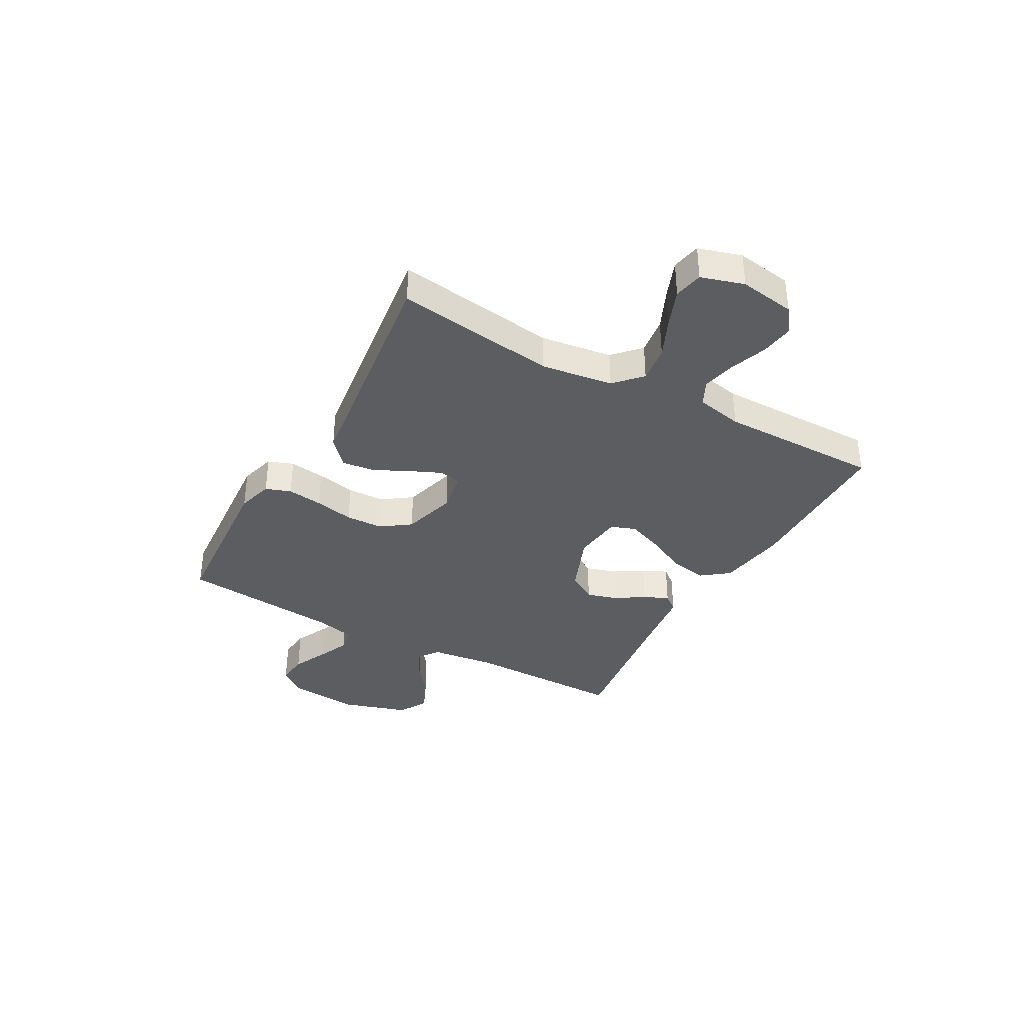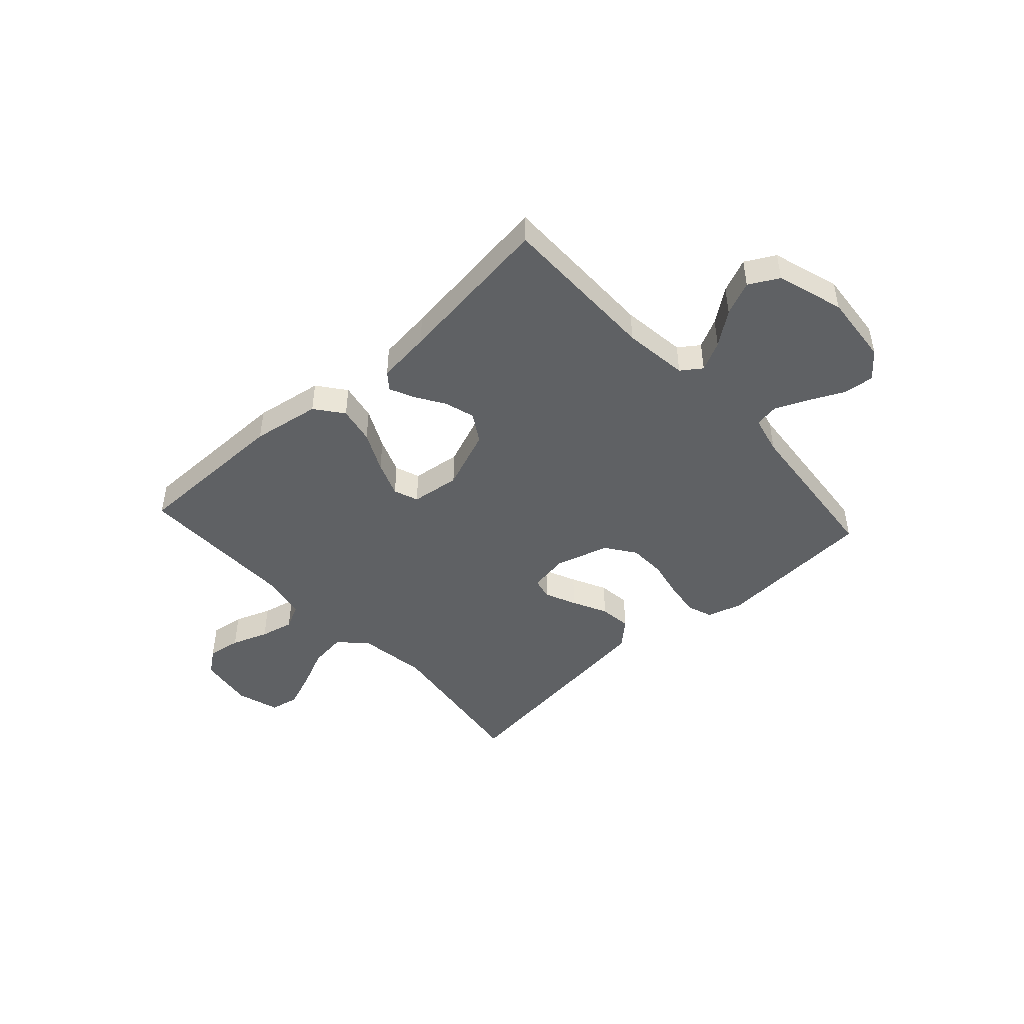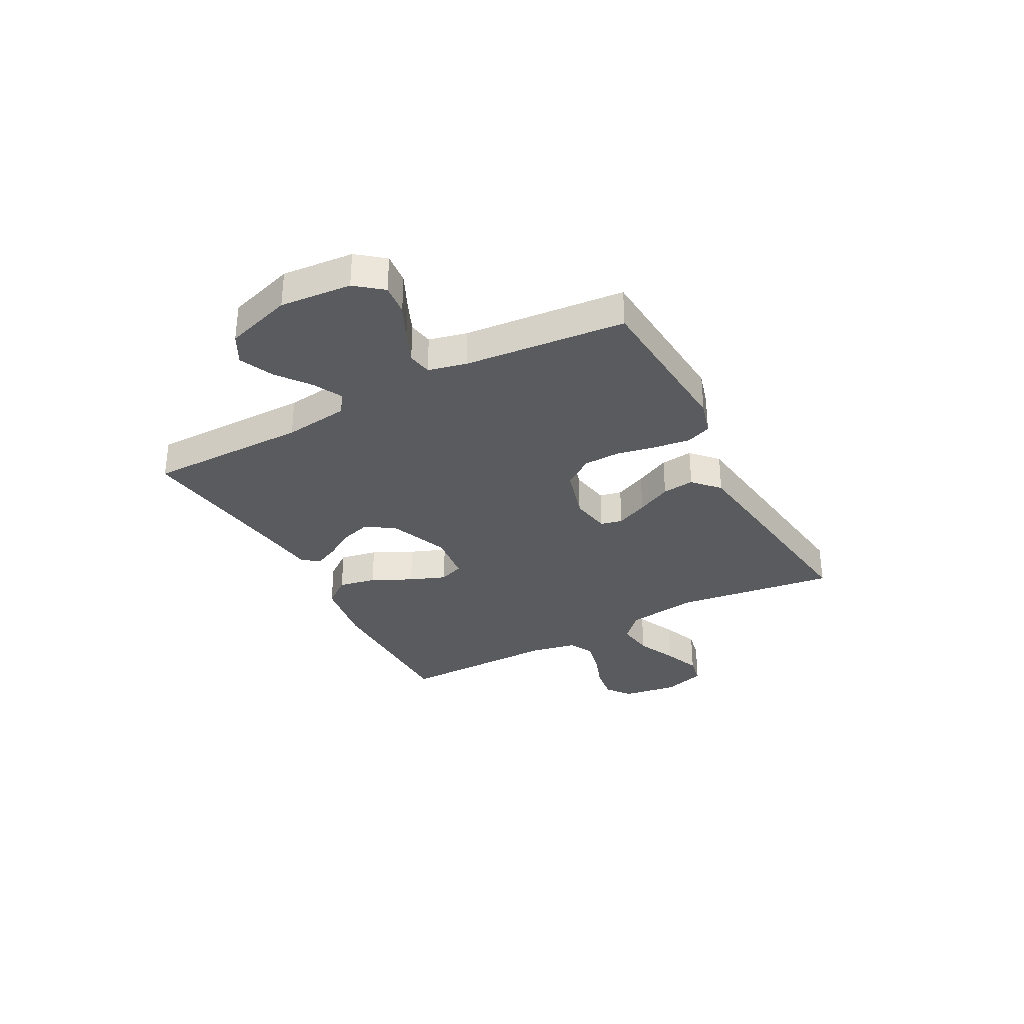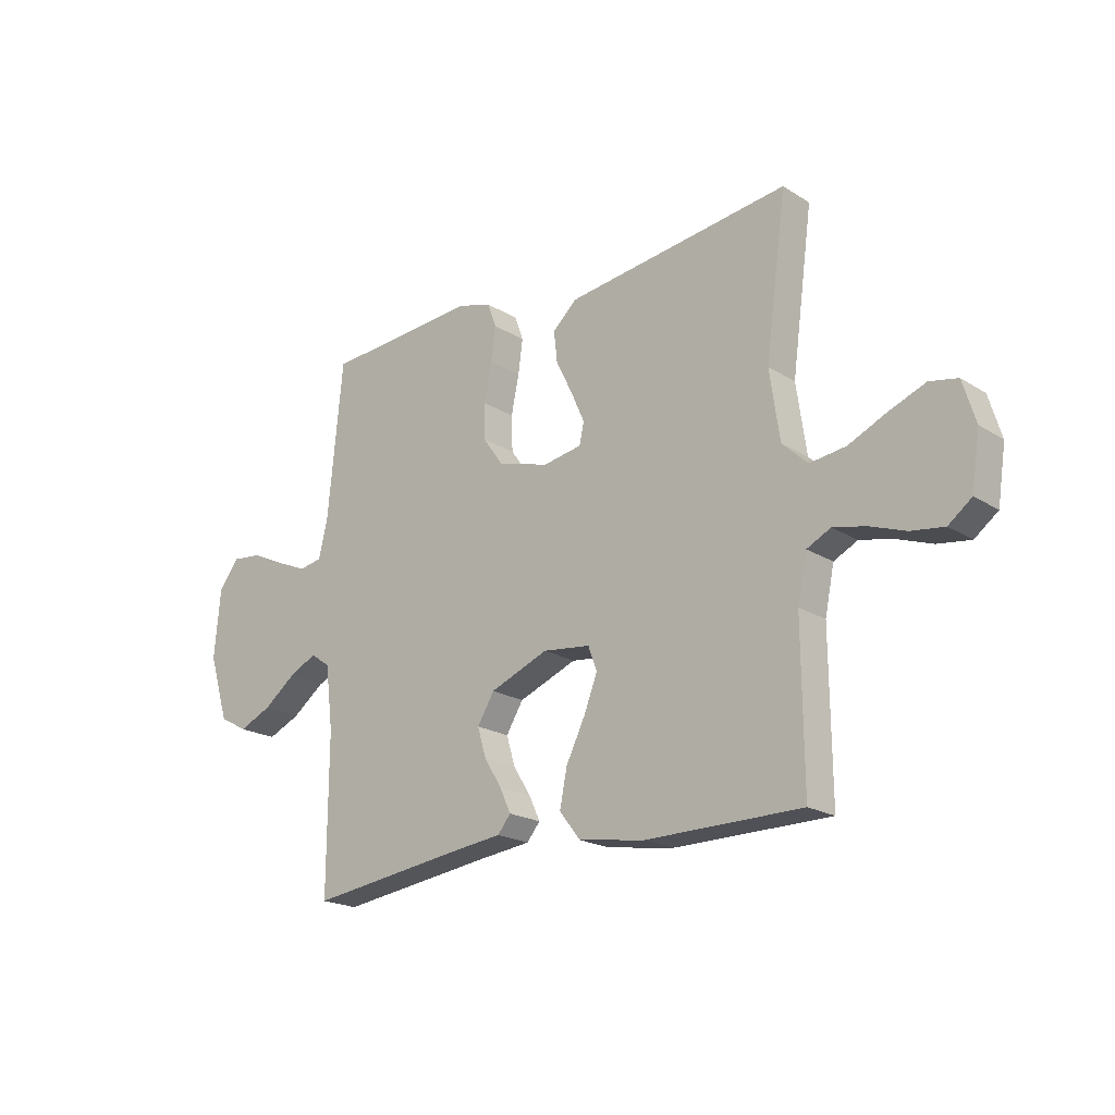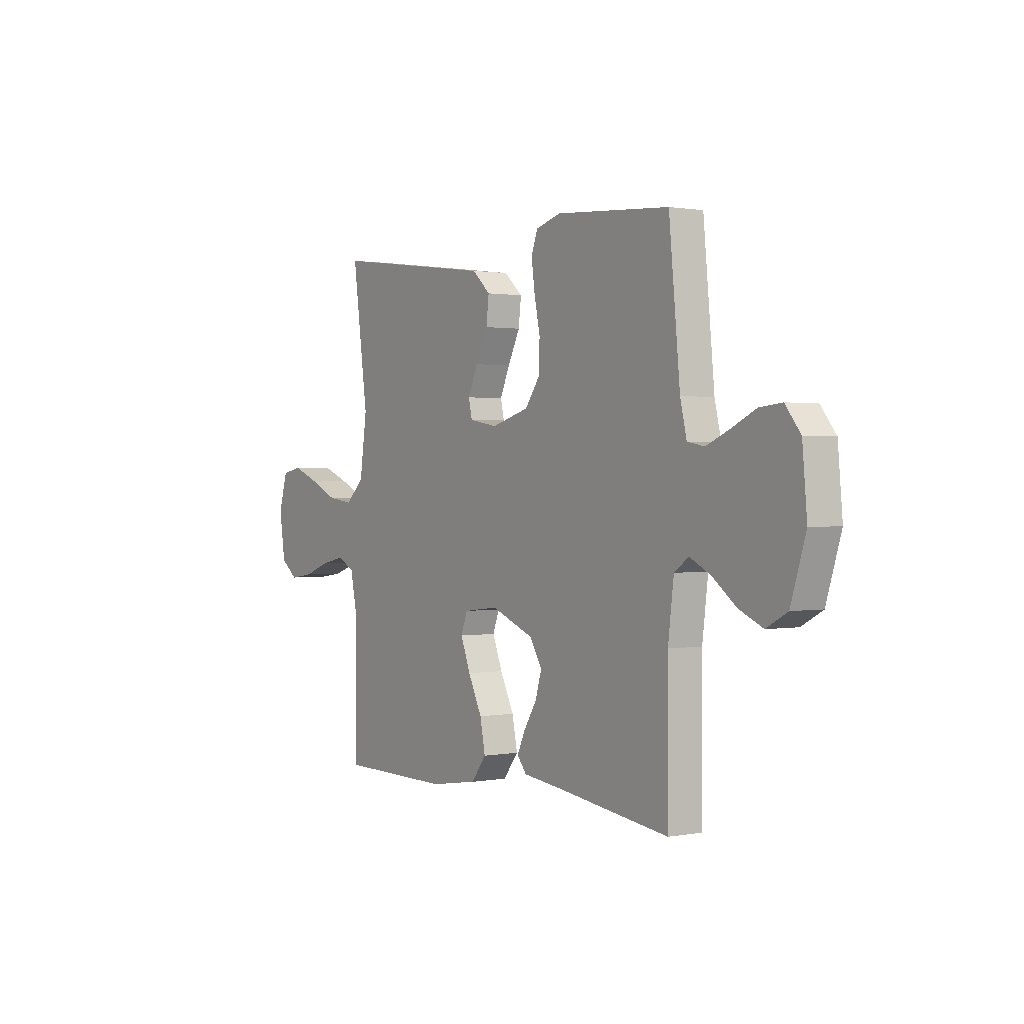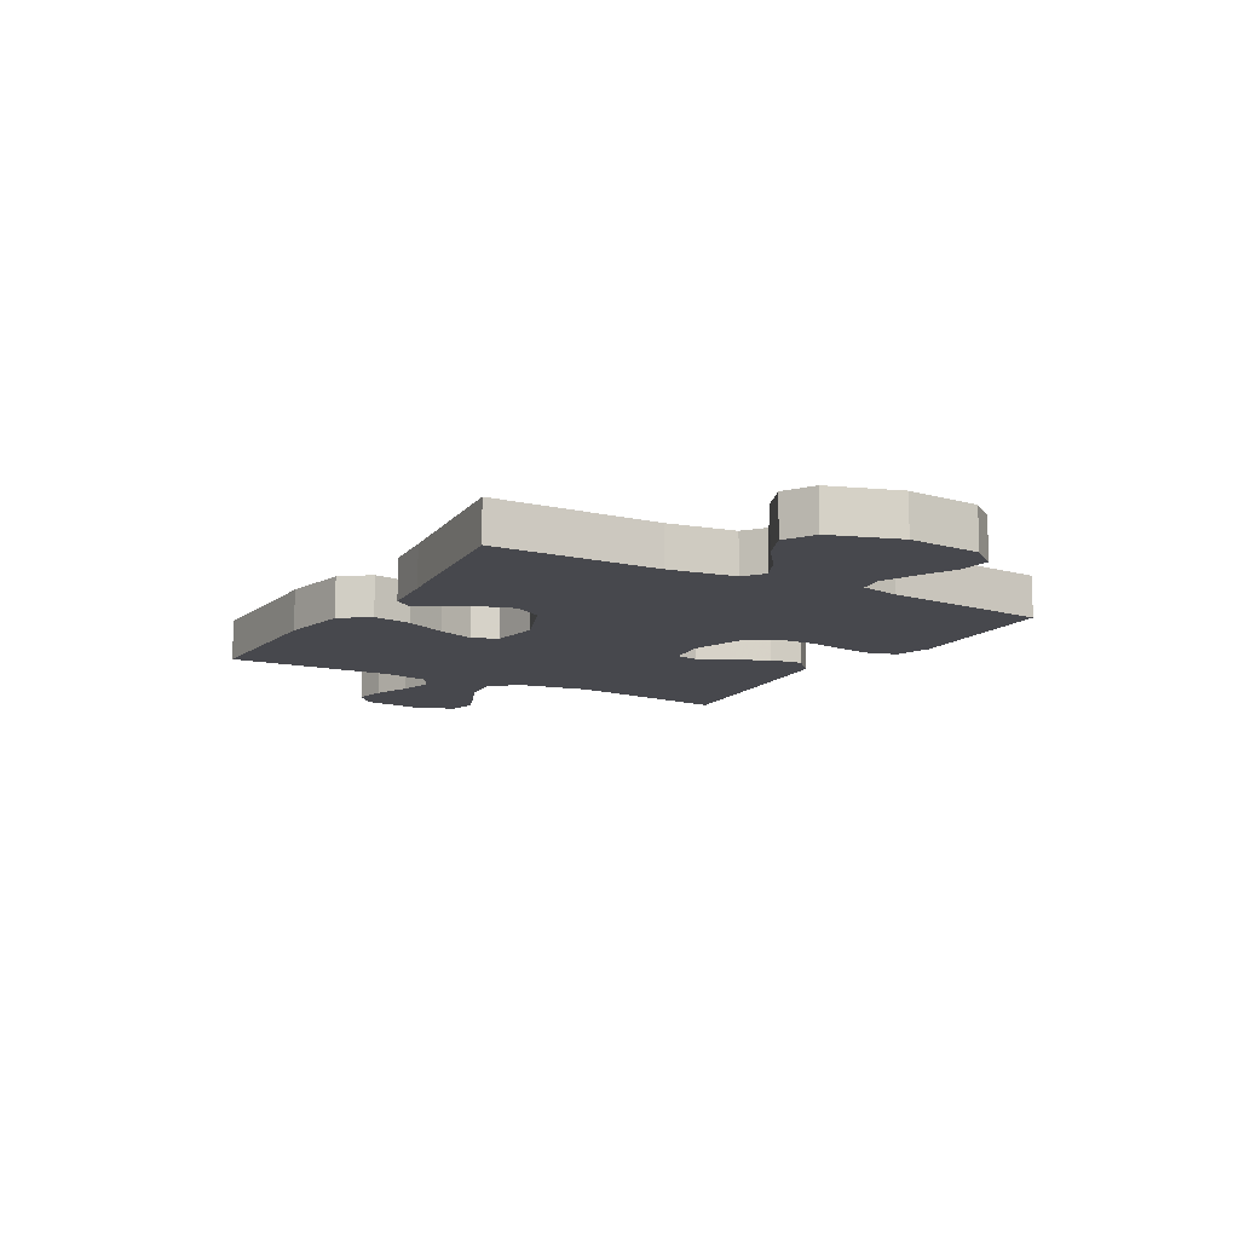
<metadata>
{"format":"obj","ext":"obj","renderer":"f3d","projection":"perspective","resolution":1024,"background":"white","views":[{"elev":-36.5,"azim":61.0,"up":"+Y"},{"elev":-45.8,"azim":-137.7,"up":"+Y"},{"elev":-32.5,"azim":-61.7,"up":"+Y"},{"elev":-20.1,"azim":41.4,"up":"+Z"},{"elev":1.0,"azim":-124.0,"up":"+Z"},{"elev":-11.7,"azim":-120.0,"up":"+Y"}]}
</metadata>
<code>
v -0.5 0.07 0.5
v -0.2 0.07 0.521
v -0.134 0.07 0.502
v -0.117 0.07 0.455
v -0.126 0.07 0.389
v -0.141 0.07 0.316
v -0.139 0.07 0.247
v -0.1 0.07 0.192
v 0 0.07 0.163
v 0.075 0.07 0.176
v 0.084 0.07 0.217
v 0.058 0.07 0.276
v 0.026 0.07 0.341
v 0.019 0.07 0.401
v 0.067 0.07 0.445
v 0.2 0.07 0.462
v 0.5 0.07 0.5
v 0.459 0.07 0.2
v 0.478 0.07 0.067
v 0.527 0.07 0.021
v 0.596 0.07 0.03
v 0.671 0.07 0.064
v 0.74 0.07 0.091
v 0.794 0.07 0.08
v 0.818 0.07 0
v 0.802 0.07 -0.104
v 0.757 0.07 -0.138
v 0.694 0.07 -0.129
v 0.625 0.07 -0.104
v 0.562 0.07 -0.09
v 0.516 0.07 -0.113
v 0.498 0.07 -0.2
v 0.5 0.07 -0.5
v 0.2 0.07 -0.502
v 0.072 0.07 -0.482
v 0.032 0.07 -0.43
v 0.046 0.07 -0.36
v 0.083 0.07 -0.285
v 0.109 0.07 -0.218
v 0.092 0.07 -0.172
v 0 0.07 -0.161
v -0.113 0.07 -0.206
v -0.146 0.07 -0.26
v -0.129 0.07 -0.317
v -0.095 0.07 -0.371
v -0.074 0.07 -0.417
v -0.099 0.07 -0.448
v -0.2 0.07 -0.46
v -0.5 0.07 -0.5
v -0.499 0.07 -0.2
v -0.514 0.07 -0.079
v -0.552 0.07 -0.052
v -0.607 0.07 -0.08
v -0.669 0.07 -0.127
v -0.732 0.07 -0.155
v -0.787 0.07 -0.125
v -0.826 0.07 0
v -0.814 0.07 0.133
v -0.774 0.07 0.183
v -0.716 0.07 0.177
v -0.651 0.07 0.146
v -0.591 0.07 0.12
v -0.546 0.07 0.128
v -0.529 0.07 0.2
v -0.5 0 0.5
v -0.2 0 0.521
v -0.134 0 0.502
v -0.117 0 0.455
v -0.126 0 0.389
v -0.141 0 0.316
v -0.139 0 0.247
v -0.1 0 0.192
v 0 0 0.163
v 0.075 0 0.176
v 0.084 0 0.217
v 0.058 0 0.276
v 0.026 0 0.341
v 0.019 0 0.401
v 0.067 0 0.445
v 0.2 0 0.462
v 0.5 0 0.5
v 0.459 0 0.2
v 0.478 0 0.067
v 0.527 0 0.021
v 0.596 0 0.03
v 0.671 0 0.064
v 0.74 0 0.091
v 0.794 0 0.08
v 0.818 0 0
v 0.802 0 -0.104
v 0.757 0 -0.138
v 0.694 0 -0.129
v 0.625 0 -0.104
v 0.562 0 -0.09
v 0.516 0 -0.113
v 0.498 0 -0.2
v 0.5 0 -0.5
v 0.2 0 -0.502
v 0.072 0 -0.482
v 0.032 0 -0.43
v 0.046 0 -0.36
v 0.083 0 -0.285
v 0.109 0 -0.218
v 0.092 0 -0.172
v 0 0 -0.161
v -0.113 0 -0.206
v -0.146 0 -0.26
v -0.129 0 -0.317
v -0.095 0 -0.371
v -0.074 0 -0.417
v -0.099 0 -0.448
v -0.2 0 -0.46
v -0.5 0 -0.5
v -0.499 0 -0.2
v -0.514 0 -0.079
v -0.552 0 -0.052
v -0.607 0 -0.08
v -0.669 0 -0.127
v -0.732 0 -0.155
v -0.787 0 -0.125
v -0.826 0 0
v -0.814 0 0.133
v -0.774 0 0.183
v -0.716 0 0.177
v -0.651 0 0.146
v -0.591 0 0.12
v -0.546 0 0.128
v -0.529 0 0.2
f 58 59 60 61
f 58 61 62
f 57 58 62
f 56 57 62 63
f 53 54 55 56
f 52 53 56 63
f 48 49 50
f 48 50 51
f 47 48 51
f 44 45 46 47
f 43 44 47 51
f 42 43 51 52
f 35 36 37 38
f 35 38 39
f 32 33 34 35
f 31 32 35 39
f 30 31 39 40
f 26 27 28 29
f 26 29 30
f 25 26 30
f 21 22 23 24
f 21 24 25 30
f 15 16 17 18
f 15 18 19
f 12 13 14 15
f 11 12 15 19
f 10 11 19 20
f 3 4 5 6
f 1 2 3 6
f 64 1 6 7
f 63 64 7 8
f 41 42 52 63
f 41 63 8 9
f 20 21 30 40
f 20 40 41
f 9 10 20 41
f 125 124 123 122
f 126 125 122
f 126 122 121
f 127 126 121 120
f 120 119 118 117
f 127 120 117 116
f 114 113 112
f 115 114 112
f 115 112 111
f 111 110 109 108
f 115 111 108 107
f 116 115 107 106
f 102 101 100 99
f 103 102 99
f 99 98 97 96
f 103 99 96 95
f 104 103 95 94
f 93 92 91 90
f 94 93 90
f 94 90 89
f 88 87 86 85
f 94 89 88 85
f 82 81 80 79
f 83 82 79
f 79 78 77 76
f 83 79 76 75
f 84 83 75 74
f 70 69 68 67
f 70 67 66 65
f 71 70 65 128
f 72 71 128 127
f 127 116 106 105
f 73 72 127 105
f 104 94 85 84
f 105 104 84
f 105 84 74 73
f 1 65 66 2
f 2 66 67 3
f 3 67 68 4
f 4 68 69 5
f 5 69 70 6
f 6 70 71 7
f 7 71 72 8
f 8 72 73 9
f 9 73 74 10
f 10 74 75 11
f 11 75 76 12
f 12 76 77 13
f 13 77 78 14
f 14 78 79 15
f 15 79 80 16
f 16 80 81 17
f 17 81 82 18
f 18 82 83 19
f 19 83 84 20
f 20 84 85 21
f 21 85 86 22
f 22 86 87 23
f 23 87 88 24
f 24 88 89 25
f 25 89 90 26
f 26 90 91 27
f 27 91 92 28
f 28 92 93 29
f 29 93 94 30
f 30 94 95 31
f 31 95 96 32
f 32 96 97 33
f 33 97 98 34
f 34 98 99 35
f 35 99 100 36
f 36 100 101 37
f 37 101 102 38
f 38 102 103 39
f 39 103 104 40
f 40 104 105 41
f 41 105 106 42
f 42 106 107 43
f 43 107 108 44
f 44 108 109 45
f 45 109 110 46
f 46 110 111 47
f 47 111 112 48
f 48 112 113 49
f 49 113 114 50
f 50 114 115 51
f 51 115 116 52
f 52 116 117 53
f 53 117 118 54
f 54 118 119 55
f 55 119 120 56
f 56 120 121 57
f 57 121 122 58
f 58 122 123 59
f 59 123 124 60
f 60 124 125 61
f 61 125 126 62
f 62 126 127 63
f 63 127 128 64
f 64 128 65 1

</code>
